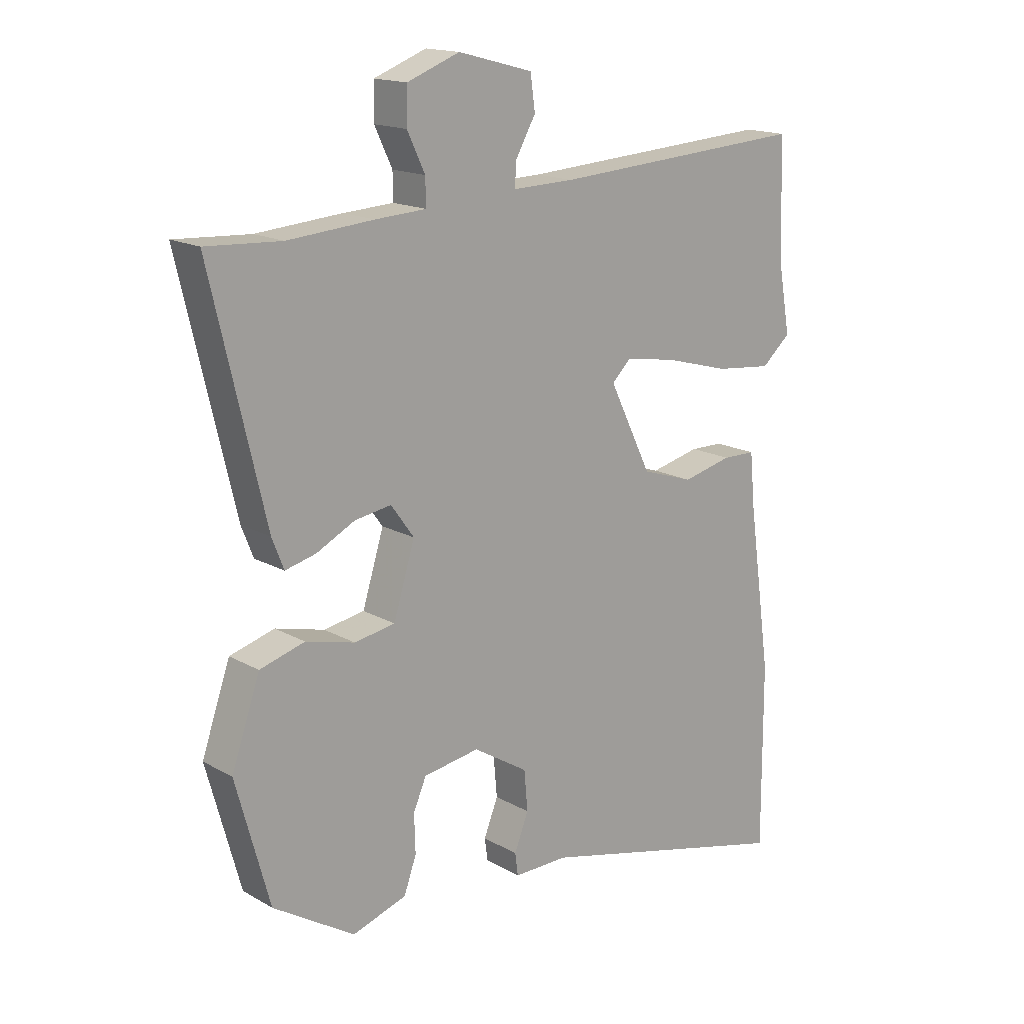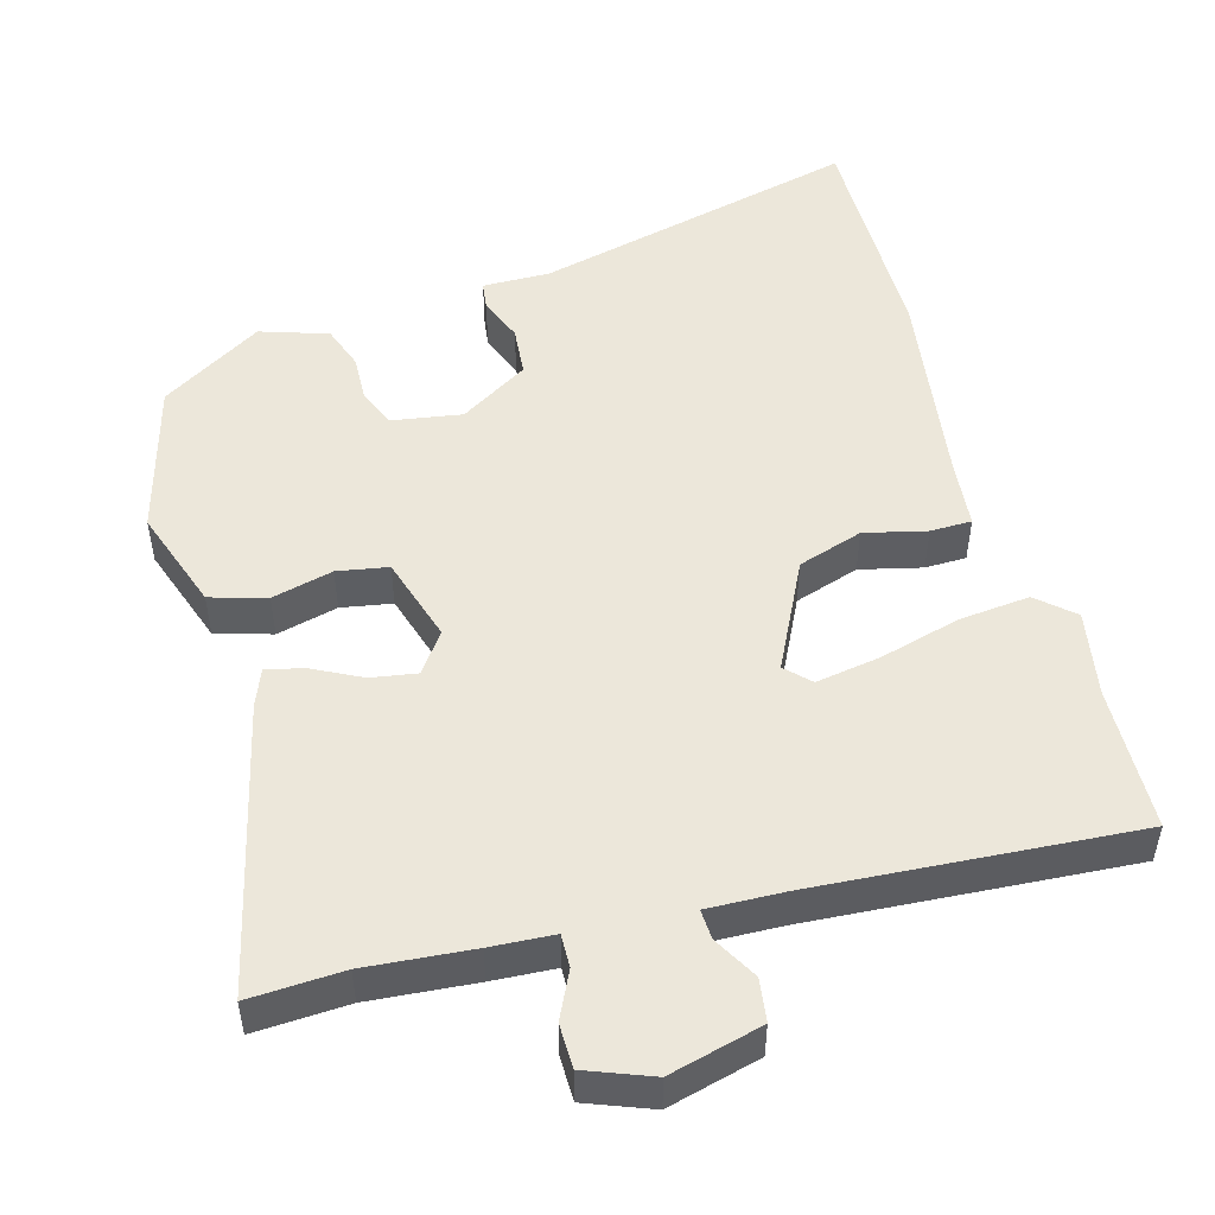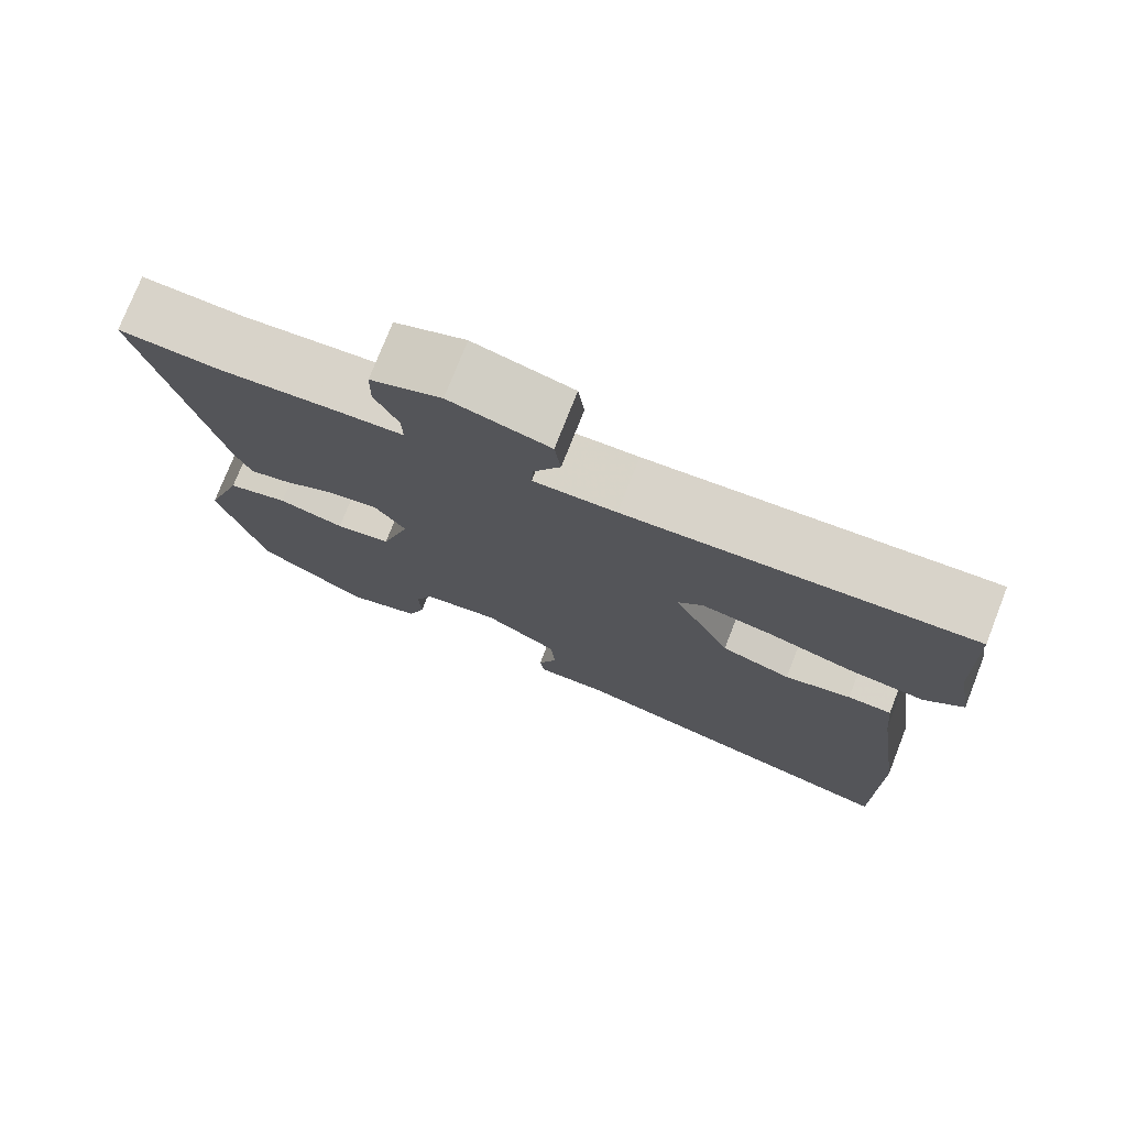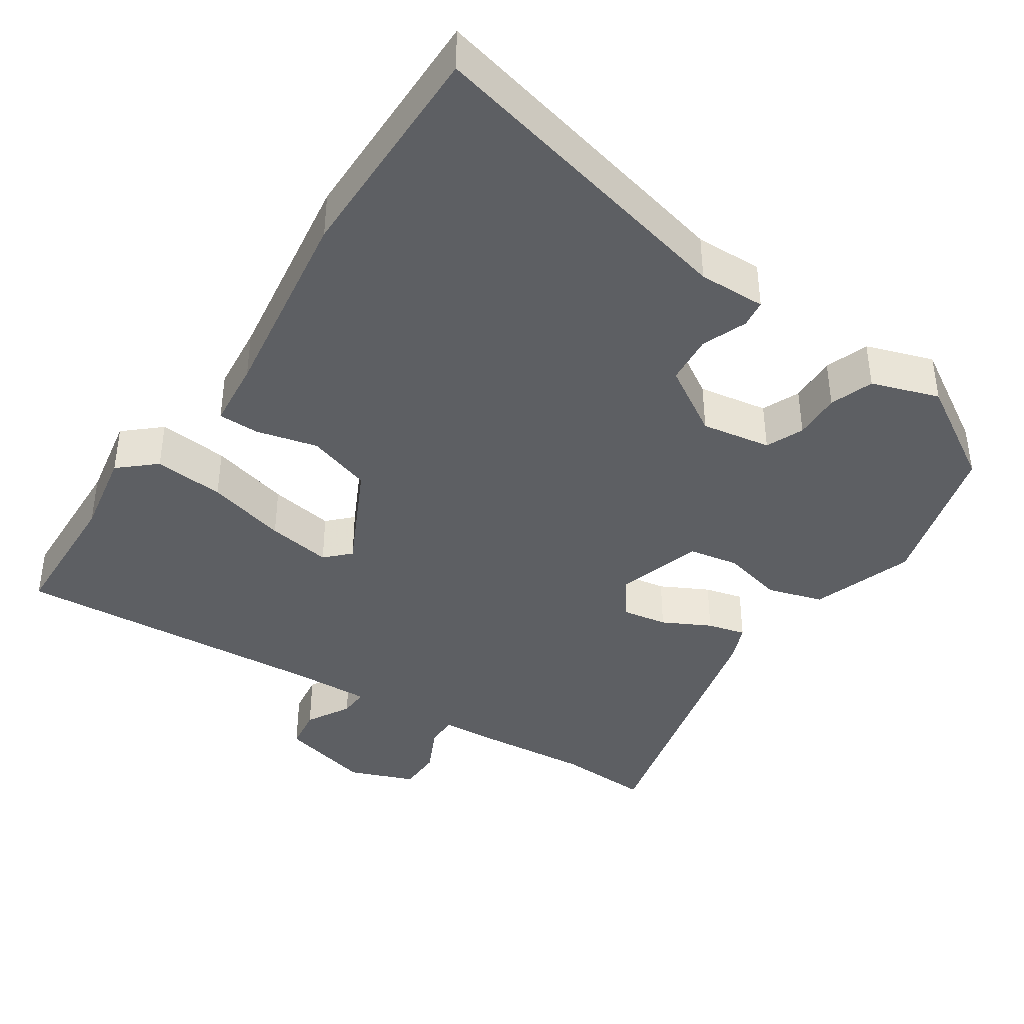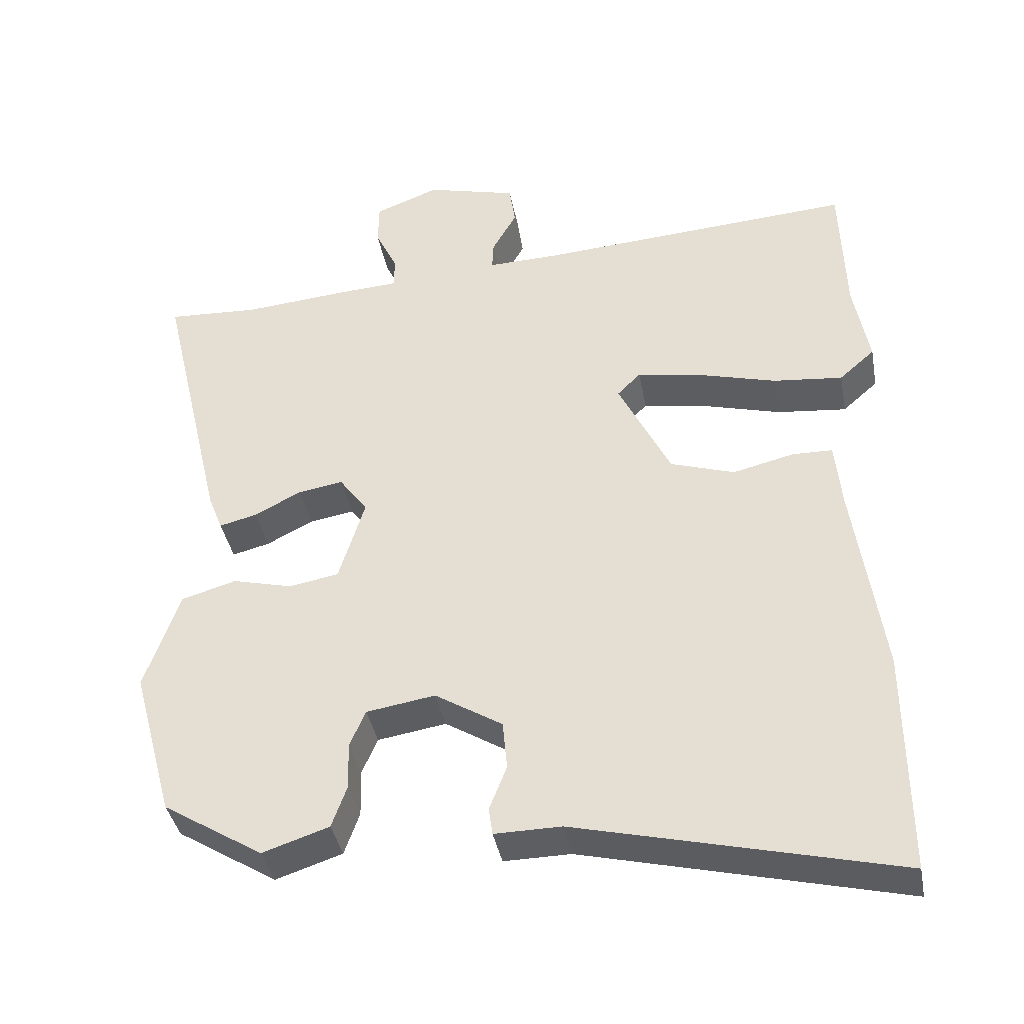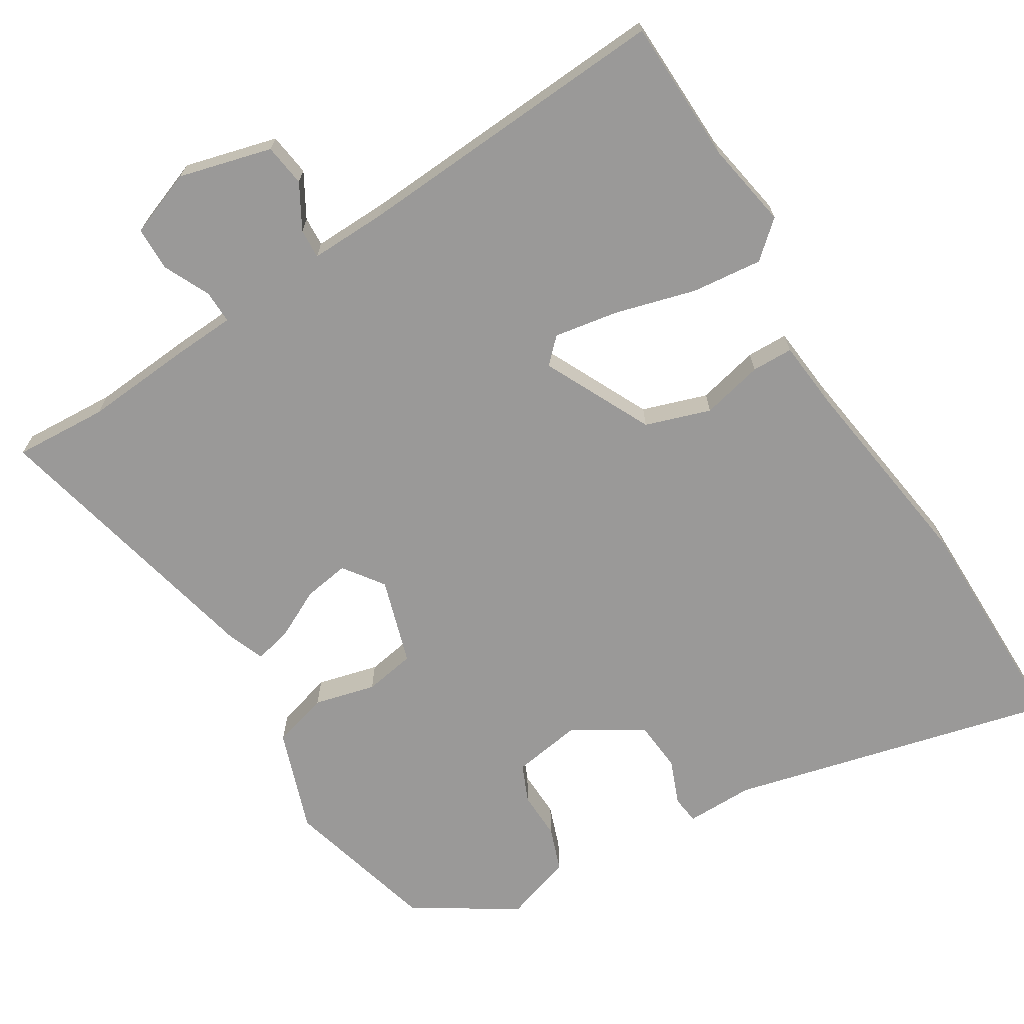
<metadata>
{"format":"obj","ext":"obj","renderer":"f3d","projection":"perspective","resolution":1024,"background":"white","views":[{"elev":16.4,"azim":-41.1,"up":"+Z"},{"elev":50.4,"azim":-15.5,"up":"+Y"},{"elev":75.8,"azim":21.4,"up":"+Z"},{"elev":-40.4,"azim":146.7,"up":"+Y"},{"elev":-39.0,"azim":10.6,"up":"+Z"},{"elev":-69.1,"azim":31.5,"up":"+Y"}]}
</metadata>
<code>
v 0.498 0.07 0.556
v 0.504 0.07 0.36
v 0.525 0.07 0.242
v 0.476 0.07 0.199
v 0.38 0.07 0.209
v 0.271 0.07 0.239
v 0.183 0.07 0.254
v 0.151 0.07 0.222
v 0.223 0.07 0.075
v 0.311 0.07 0.046
v 0.395 0.07 0.066
v 0.451 0.07 0.065
v 0.46 0.07 -0.028
v 0.499 0.07 -0.304
v 0.5 0.07 -0.615
v 0.058 0.07 -0.506
v -0.034 0.07 -0.507
v -0.039 0.07 -0.469
v -0.015 0.07 -0.408
v -0.021 0.07 -0.34
v -0.114 0.07 -0.282
v -0.209 0.07 -0.297
v -0.231 0.07 -0.348
v -0.229 0.07 -0.413
v -0.25 0.07 -0.472
v -0.342 0.07 -0.502
v -0.48 0.07 -0.416
v -0.537 0.07 -0.207
v -0.489 0.07 -0.068
v -0.413 0.07 -0.046
v -0.33 0.07 -0.067
v -0.261 0.07 -0.055
v -0.225 0.07 0.062
v -0.264 0.07 0.116
v -0.326 0.07 0.106
v -0.391 0.07 0.073
v -0.443 0.07 0.06
v -0.463 0.07 0.111
v -0.555 0.07 0.503
v -0.428 0.07 0.496
v -0.283 0.07 0.508
v -0.197 0.07 0.513
v -0.198 0.07 0.558
v -0.228 0.07 0.621
v -0.227 0.07 0.681
v -0.138 0.07 0.715
v -0.012 0.07 0.682
v -0.004 0.07 0.624
v -0.038 0.07 0.564
v -0.04 0.07 0.524
v 0.064 0.07 0.527
v 0.498 0 0.556
v 0.504 0 0.36
v 0.525 0 0.242
v 0.476 0 0.199
v 0.38 0 0.209
v 0.271 0 0.239
v 0.183 0 0.254
v 0.151 0 0.222
v 0.223 0 0.075
v 0.311 0 0.046
v 0.395 0 0.066
v 0.451 0 0.065
v 0.46 0 -0.028
v 0.499 0 -0.304
v 0.5 0 -0.615
v 0.058 0 -0.506
v -0.034 0 -0.507
v -0.039 0 -0.469
v -0.015 0 -0.408
v -0.021 0 -0.34
v -0.114 0 -0.282
v -0.209 0 -0.297
v -0.231 0 -0.348
v -0.229 0 -0.413
v -0.25 0 -0.472
v -0.342 0 -0.502
v -0.48 0 -0.416
v -0.537 0 -0.207
v -0.489 0 -0.068
v -0.413 0 -0.046
v -0.33 0 -0.067
v -0.261 0 -0.055
v -0.225 0 0.062
v -0.264 0 0.116
v -0.326 0 0.106
v -0.391 0 0.073
v -0.443 0 0.06
v -0.463 0 0.111
v -0.555 0 0.503
v -0.428 0 0.496
v -0.283 0 0.508
v -0.197 0 0.513
v -0.198 0 0.558
v -0.228 0 0.621
v -0.227 0 0.681
v -0.138 0 0.715
v -0.012 0 0.682
v -0.004 0 0.624
v -0.038 0 0.564
v -0.04 0 0.524
v 0.064 0 0.527
f 47 48 49
f 46 47 49
f 45 46 49
f 44 45 49
f 43 44 49
f 42 43 49 50
f 40 41 42
f 40 42 50 51
f 38 39 40
f 37 38 40
f 36 37 40
f 35 36 40
f 34 35 40 51
f 29 30 31
f 28 29 31
f 27 28 31
f 26 27 31
f 25 26 31
f 24 25 31
f 23 24 31
f 22 23 31 32
f 21 22 32 33
f 16 17 18 19
f 16 19 20
f 15 16 20
f 14 15 20
f 13 14 20
f 13 20 21
f 12 13 21
f 11 12 21
f 10 11 21
f 4 5 6
f 3 4 6
f 2 3 6
f 2 6 7
f 1 2 7
f 51 1 7
f 34 51 7
f 33 34 7
f 9 10 21 33
f 33 7 8
f 8 9 33
f 100 99 98
f 100 98 97
f 100 97 96
f 100 96 95
f 100 95 94
f 101 100 94 93
f 93 92 91
f 102 101 93 91
f 91 90 89
f 91 89 88
f 91 88 87
f 91 87 86
f 102 91 86 85
f 82 81 80
f 82 80 79
f 82 79 78
f 82 78 77
f 82 77 76
f 82 76 75
f 82 75 74
f 83 82 74 73
f 84 83 73 72
f 70 69 68 67
f 71 70 67
f 71 67 66
f 71 66 65
f 71 65 64
f 72 71 64
f 72 64 63
f 72 63 62
f 72 62 61
f 57 56 55
f 57 55 54
f 57 54 53
f 58 57 53
f 58 53 52
f 58 52 102
f 58 102 85
f 58 85 84
f 84 72 61 60
f 59 58 84
f 84 60 59
f 1 52 53 2
f 2 53 54 3
f 3 54 55 4
f 4 55 56 5
f 5 56 57 6
f 6 57 58 7
f 7 58 59 8
f 8 59 60 9
f 9 60 61 10
f 10 61 62 11
f 11 62 63 12
f 12 63 64 13
f 13 64 65 14
f 14 65 66 15
f 15 66 67 16
f 16 67 68 17
f 17 68 69 18
f 18 69 70 19
f 19 70 71 20
f 20 71 72 21
f 21 72 73 22
f 22 73 74 23
f 23 74 75 24
f 24 75 76 25
f 25 76 77 26
f 26 77 78 27
f 27 78 79 28
f 28 79 80 29
f 29 80 81 30
f 30 81 82 31
f 31 82 83 32
f 32 83 84 33
f 33 84 85 34
f 34 85 86 35
f 35 86 87 36
f 36 87 88 37
f 37 88 89 38
f 38 89 90 39
f 39 90 91 40
f 40 91 92 41
f 41 92 93 42
f 42 93 94 43
f 43 94 95 44
f 44 95 96 45
f 45 96 97 46
f 46 97 98 47
f 47 98 99 48
f 48 99 100 49
f 49 100 101 50
f 50 101 102 51
f 51 102 52 1

</code>
